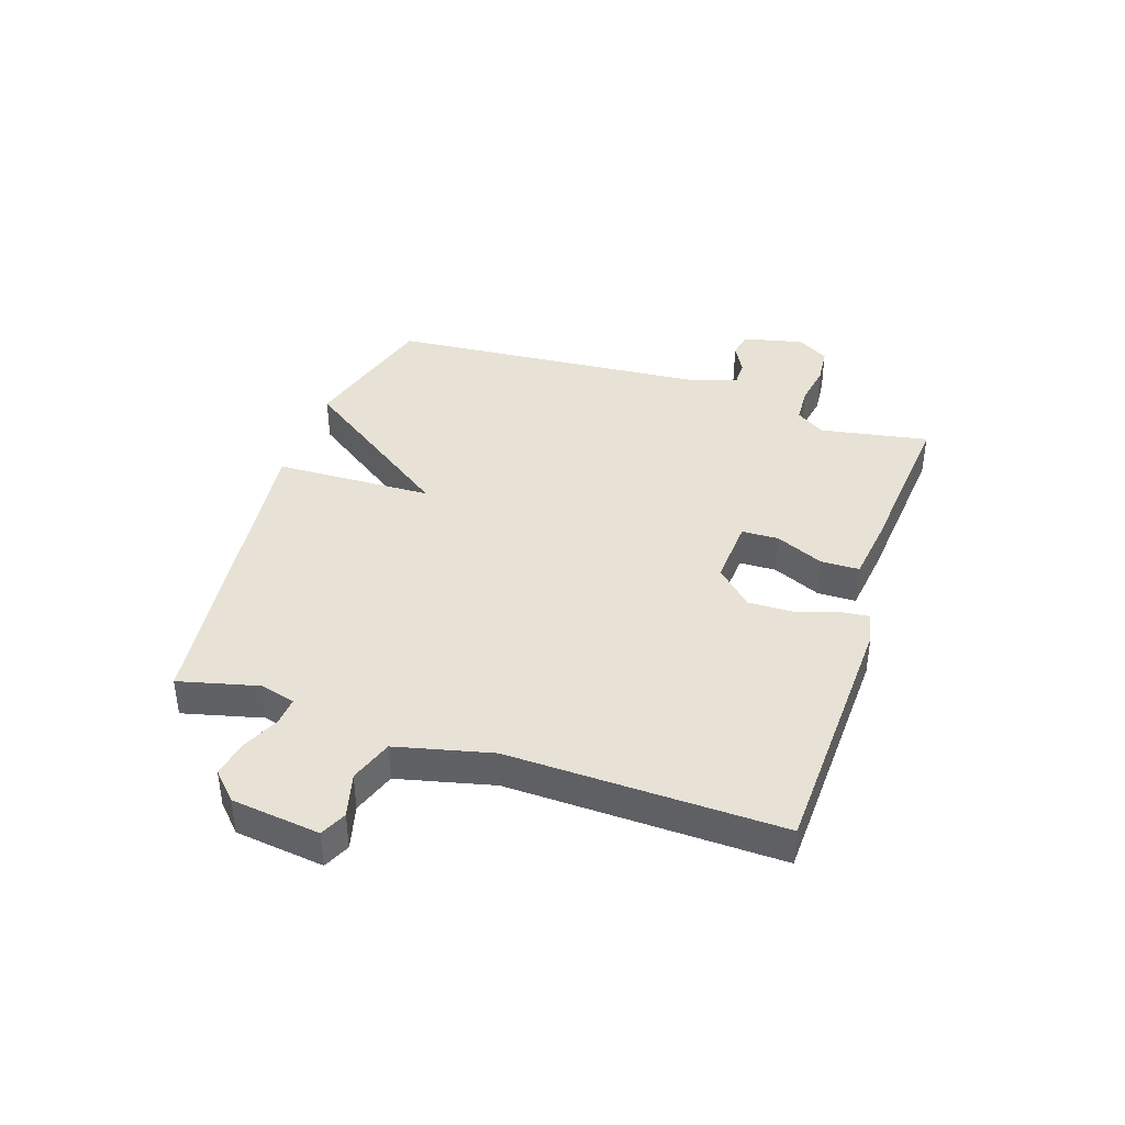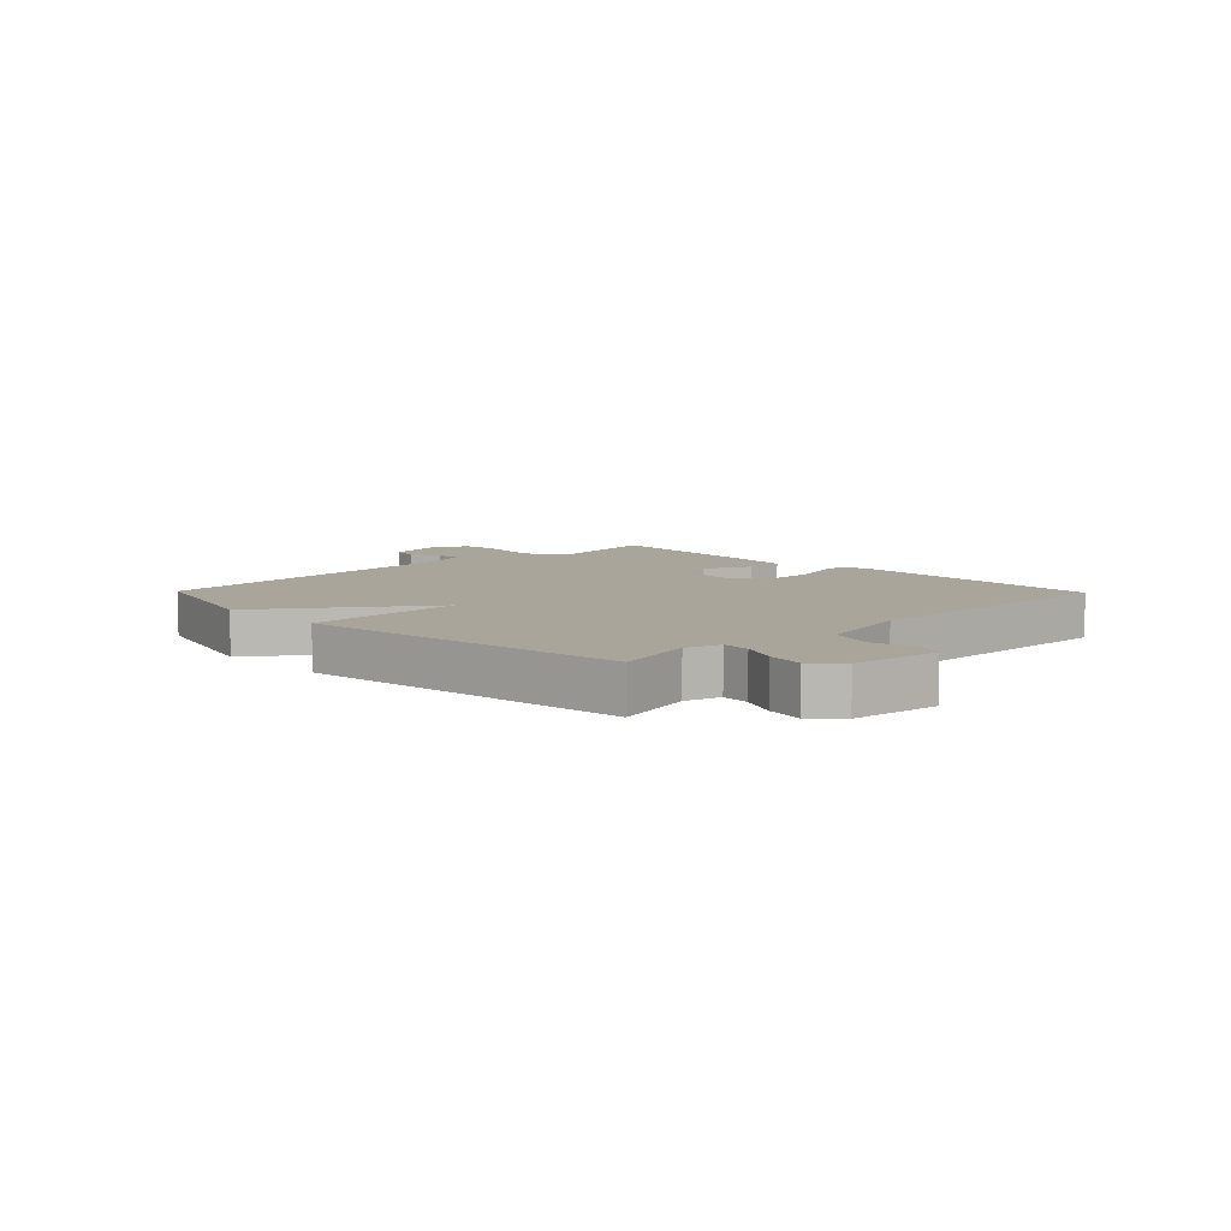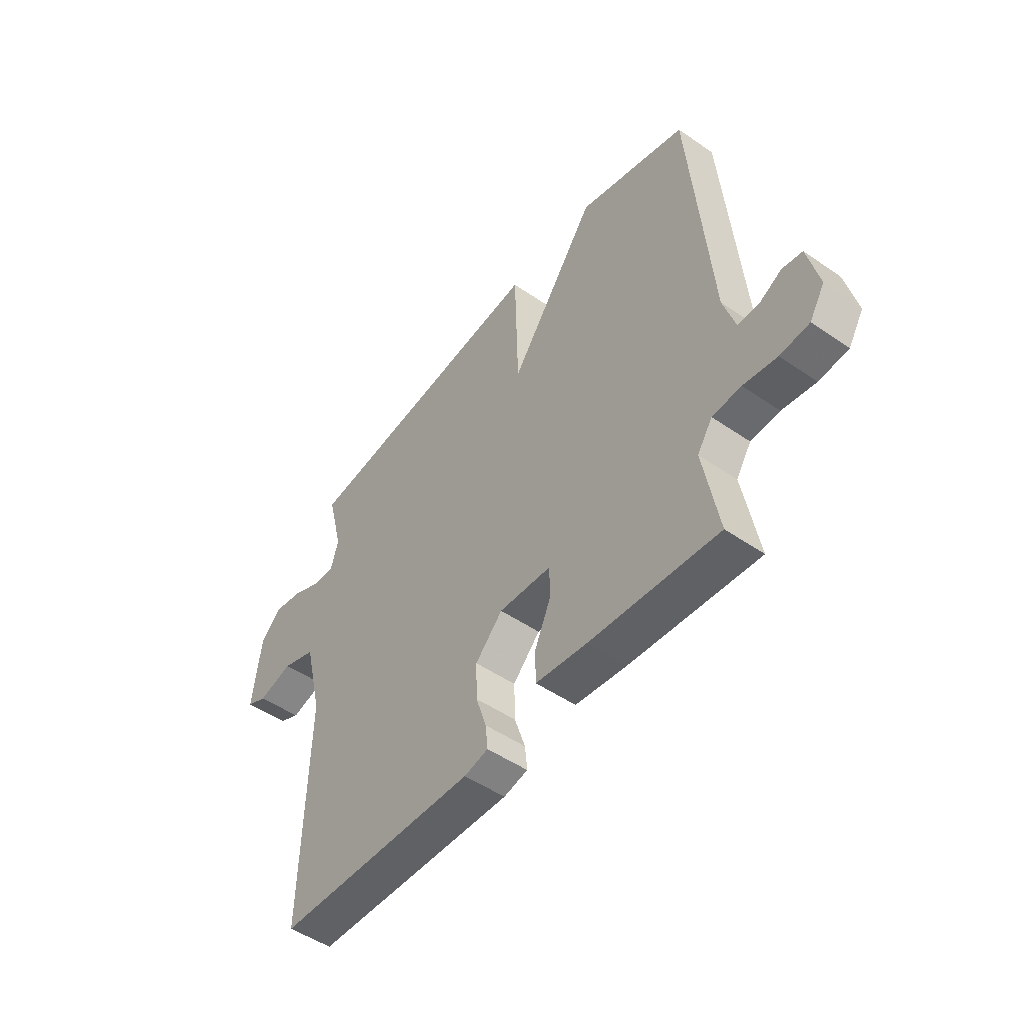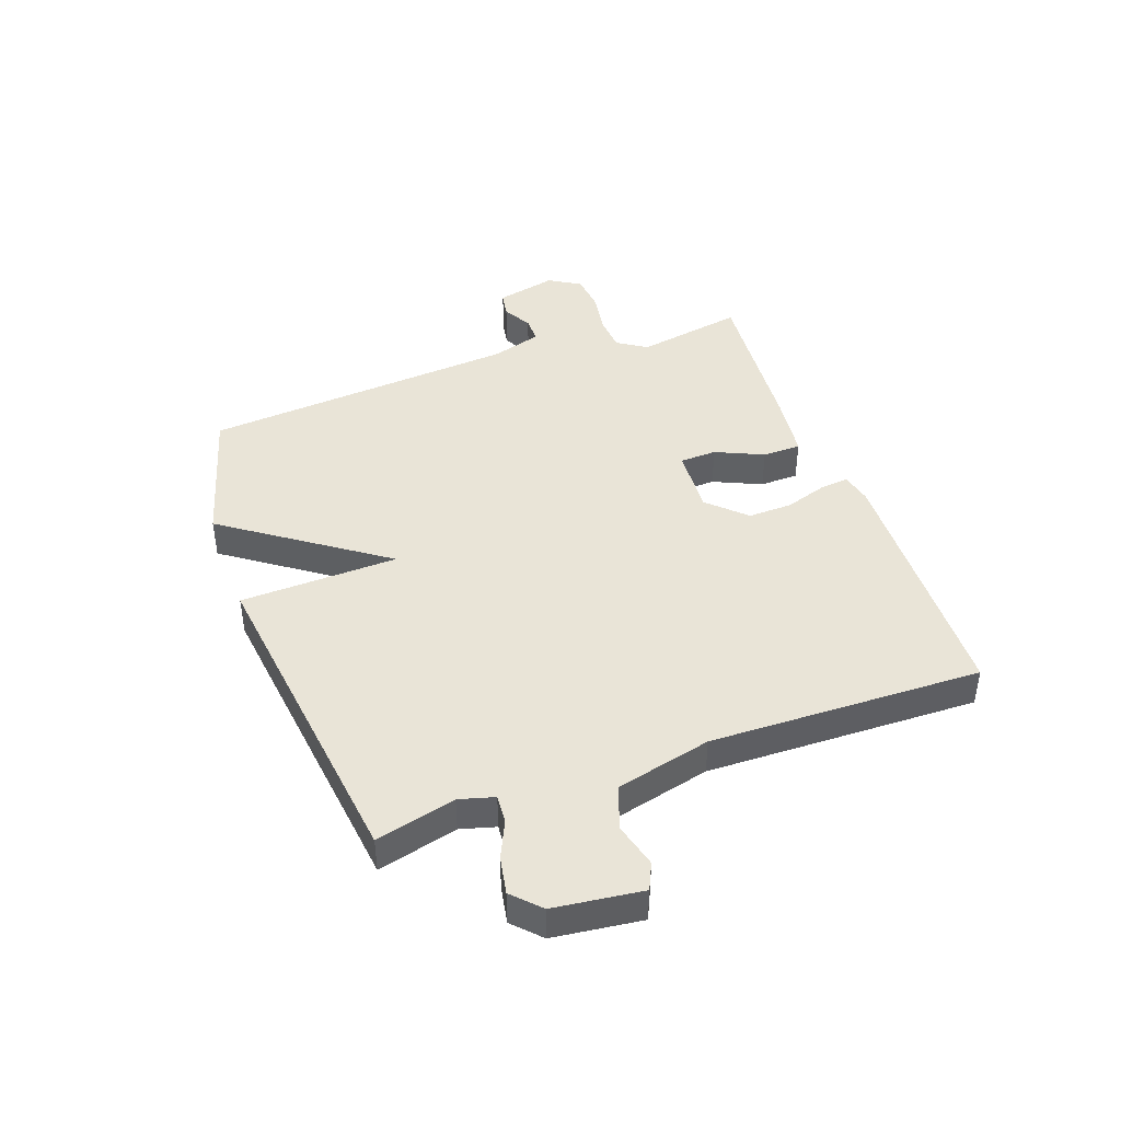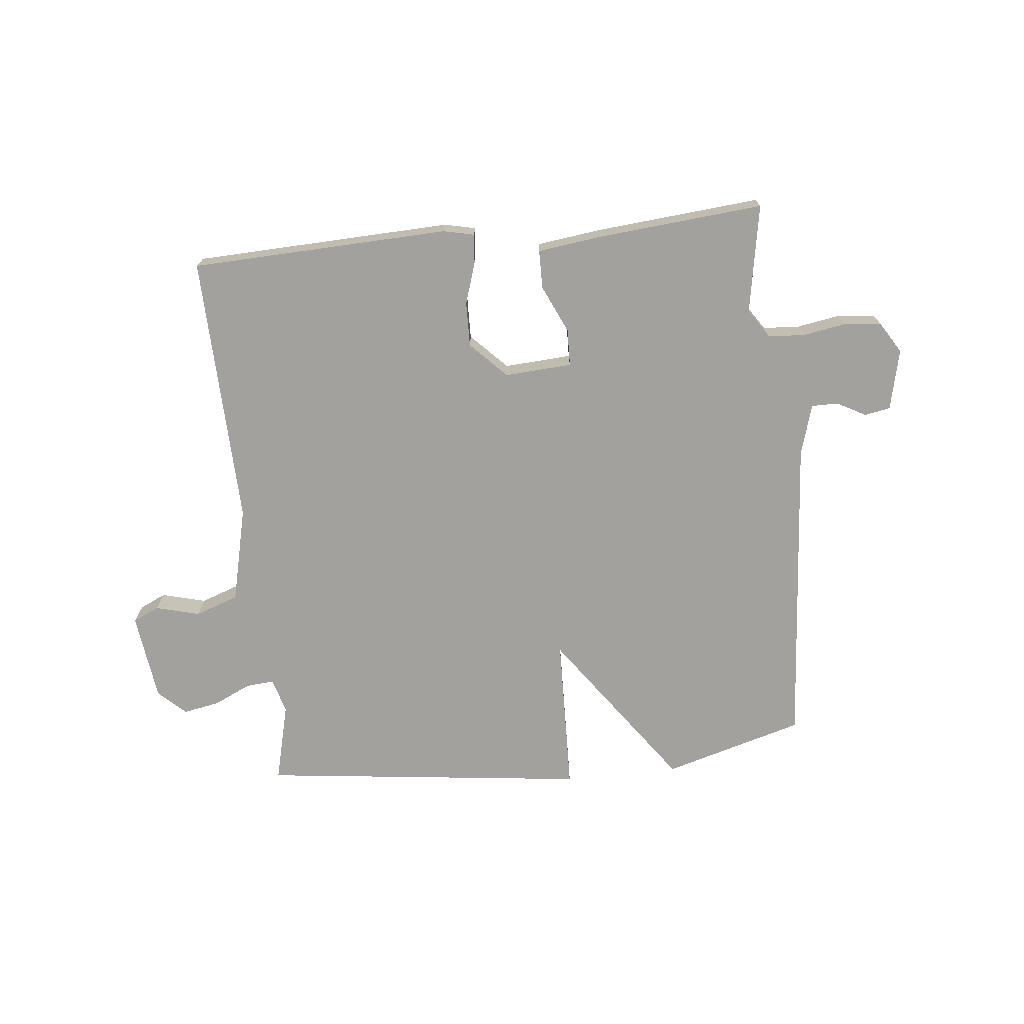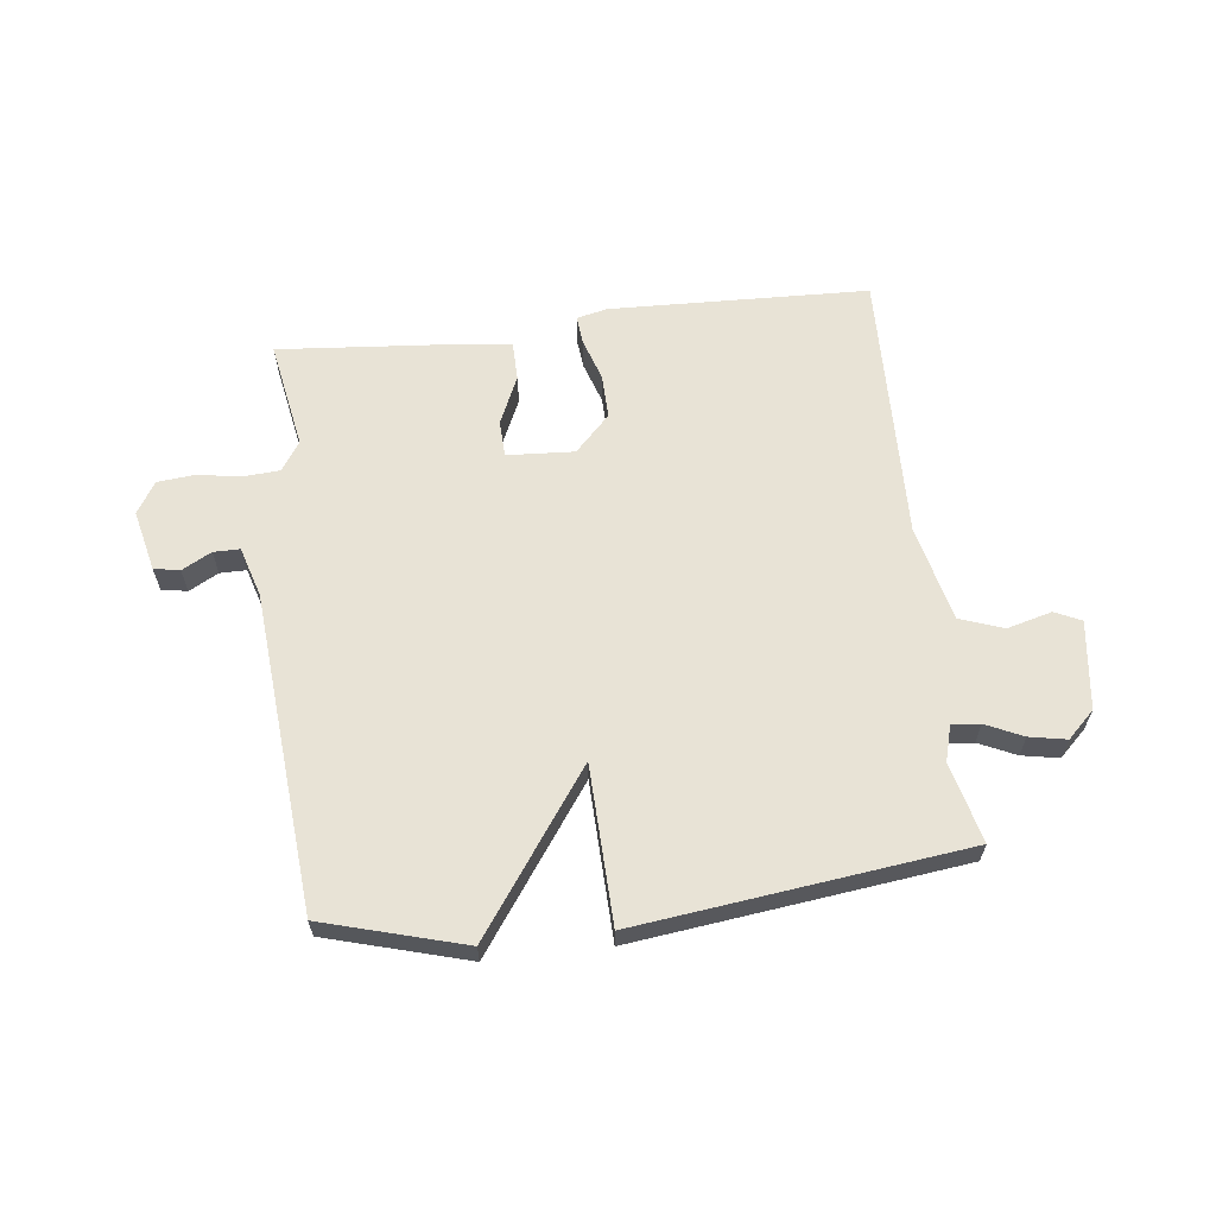
<metadata>
{"format":"obj","ext":"obj","renderer":"f3d","projection":"perspective","resolution":1024,"background":"white","views":[{"elev":40.1,"azim":108.4,"up":"+Y"},{"elev":7.7,"azim":45.8,"up":"+Y"},{"elev":-49.9,"azim":-127.3,"up":"+Z"},{"elev":43.3,"azim":70.1,"up":"+Y"},{"elev":-72.0,"azim":-173.9,"up":"+Y"},{"elev":62.5,"azim":-6.8,"up":"+Y"}]}
</metadata>
<code>
v -0.5 0.07 -0.5
v -0.467 0.07 -0.315
v -0.5 0.07 -0.265
v -0.563 0.07 -0.261
v -0.636 0.07 -0.273
v -0.7 0.07 -0.267
v -0.733 0.07 -0.213
v -0.709 0.07 -0.109
v -0.665 0.07 -0.101
v -0.615 0.07 -0.128
v -0.57 0.07 -0.128
v -0.544 0.07 -0.042
v -0.5 0.07 0.5
v -0.26 0.07 0.568
v -0.068 0.07 0.298
v -0.06 0.07 0.568
v 0.5 0.07 0.5
v 0.466 0.07 0.364
v 0.483 0.07 0.304
v 0.531 0.07 0.308
v 0.594 0.07 0.337
v 0.657 0.07 0.349
v 0.703 0.07 0.305
v 0.722 0.07 0.154
v 0.677 0.07 0.133
v 0.601 0.07 0.153
v 0.527 0.07 0.127
v 0.488 0.07 -0.036
v 0.5 0.07 -0.5
v 0.058 0.07 -0.515
v 0.005 0.07 -0.503
v 0.01 0.07 -0.453
v 0.033 0.07 -0.382
v 0.035 0.07 -0.306
v -0.025 0.07 -0.244
v -0.14 0.07 -0.251
v -0.142 0.07 -0.314
v -0.105 0.07 -0.396
v -0.106 0.07 -0.462
v -0.218 0.07 -0.476
v -0.5 0 -0.5
v -0.467 0 -0.315
v -0.5 0 -0.265
v -0.563 0 -0.261
v -0.636 0 -0.273
v -0.7 0 -0.267
v -0.733 0 -0.213
v -0.709 0 -0.109
v -0.665 0 -0.101
v -0.615 0 -0.128
v -0.57 0 -0.128
v -0.544 0 -0.042
v -0.5 0 0.5
v -0.26 0 0.568
v -0.068 0 0.298
v -0.06 0 0.568
v 0.5 0 0.5
v 0.466 0 0.364
v 0.483 0 0.304
v 0.531 0 0.308
v 0.594 0 0.337
v 0.657 0 0.349
v 0.703 0 0.305
v 0.722 0 0.154
v 0.677 0 0.133
v 0.601 0 0.153
v 0.527 0 0.127
v 0.488 0 -0.036
v 0.5 0 -0.5
v 0.058 0 -0.515
v 0.005 0 -0.503
v 0.01 0 -0.453
v 0.033 0 -0.382
v 0.035 0 -0.306
v -0.025 0 -0.244
v -0.14 0 -0.251
v -0.142 0 -0.314
v -0.105 0 -0.396
v -0.106 0 -0.462
v -0.218 0 -0.476
f 40 1 2
f 39 40 2
f 38 39 2
f 37 38 2
f 36 37 2 3
f 35 36 3 4
f 31 32 33
f 30 31 33
f 29 30 33
f 28 29 33
f 27 28 33 34
f 24 25 26
f 23 24 26
f 22 23 26
f 21 22 26
f 20 21 26
f 19 20 26 27
f 27 34 35
f 19 27 35
f 18 19 35
f 17 18 35
f 16 17 35
f 15 16 35
f 14 15 35
f 13 14 35
f 12 13 35
f 8 9 10
f 7 8 10
f 6 7 10
f 5 6 10
f 4 5 10
f 4 10 11
f 4 11 12 35
f 42 41 80
f 42 80 79
f 42 79 78
f 42 78 77
f 43 42 77 76
f 44 43 76 75
f 73 72 71
f 73 71 70
f 73 70 69
f 73 69 68
f 74 73 68 67
f 66 65 64
f 66 64 63
f 66 63 62
f 66 62 61
f 66 61 60
f 67 66 60 59
f 75 74 67
f 75 67 59
f 75 59 58
f 75 58 57
f 75 57 56
f 75 56 55
f 75 55 54
f 75 54 53
f 75 53 52
f 50 49 48
f 50 48 47
f 50 47 46
f 50 46 45
f 50 45 44
f 51 50 44
f 75 52 51 44
f 1 41 42 2
f 2 42 43 3
f 3 43 44 4
f 4 44 45 5
f 5 45 46 6
f 6 46 47 7
f 7 47 48 8
f 8 48 49 9
f 9 49 50 10
f 10 50 51 11
f 11 51 52 12
f 12 52 53 13
f 13 53 54 14
f 14 54 55 15
f 15 55 56 16
f 16 56 57 17
f 17 57 58 18
f 18 58 59 19
f 19 59 60 20
f 20 60 61 21
f 21 61 62 22
f 22 62 63 23
f 23 63 64 24
f 24 64 65 25
f 25 65 66 26
f 26 66 67 27
f 27 67 68 28
f 28 68 69 29
f 29 69 70 30
f 30 70 71 31
f 31 71 72 32
f 32 72 73 33
f 33 73 74 34
f 34 74 75 35
f 35 75 76 36
f 36 76 77 37
f 37 77 78 38
f 38 78 79 39
f 39 79 80 40
f 40 80 41 1

</code>
